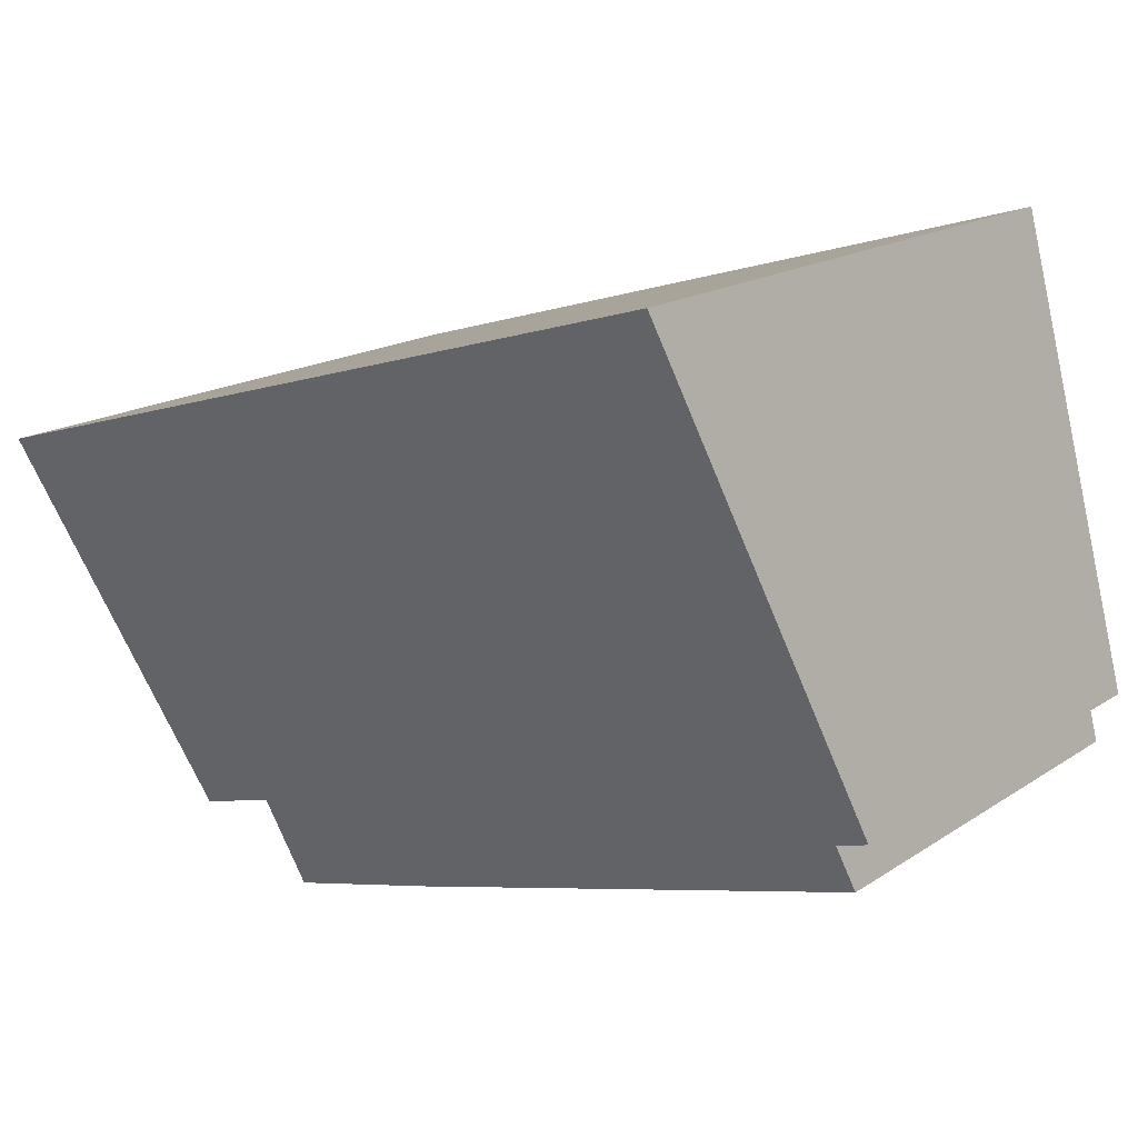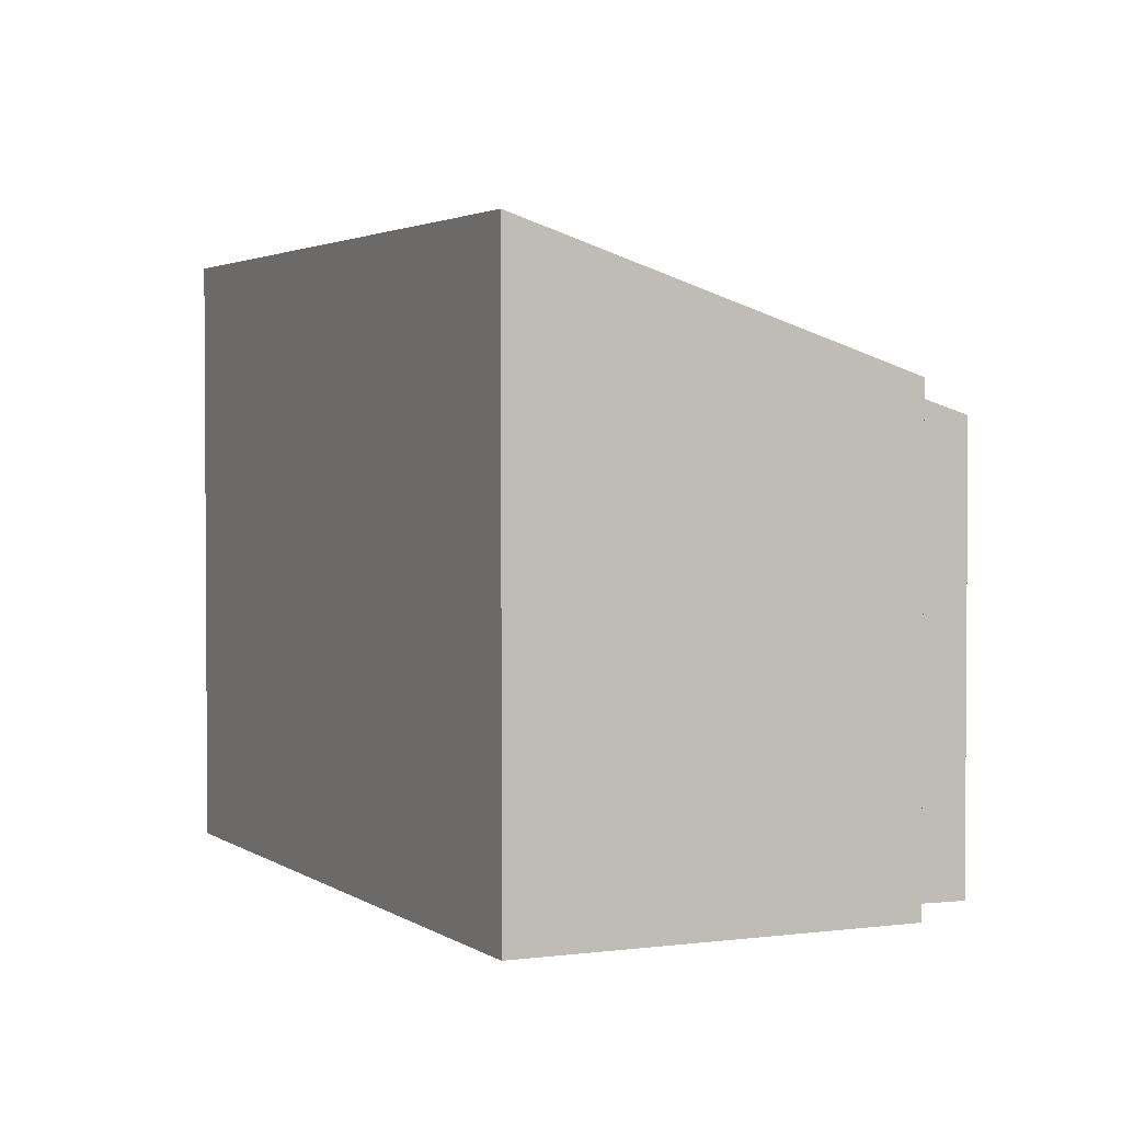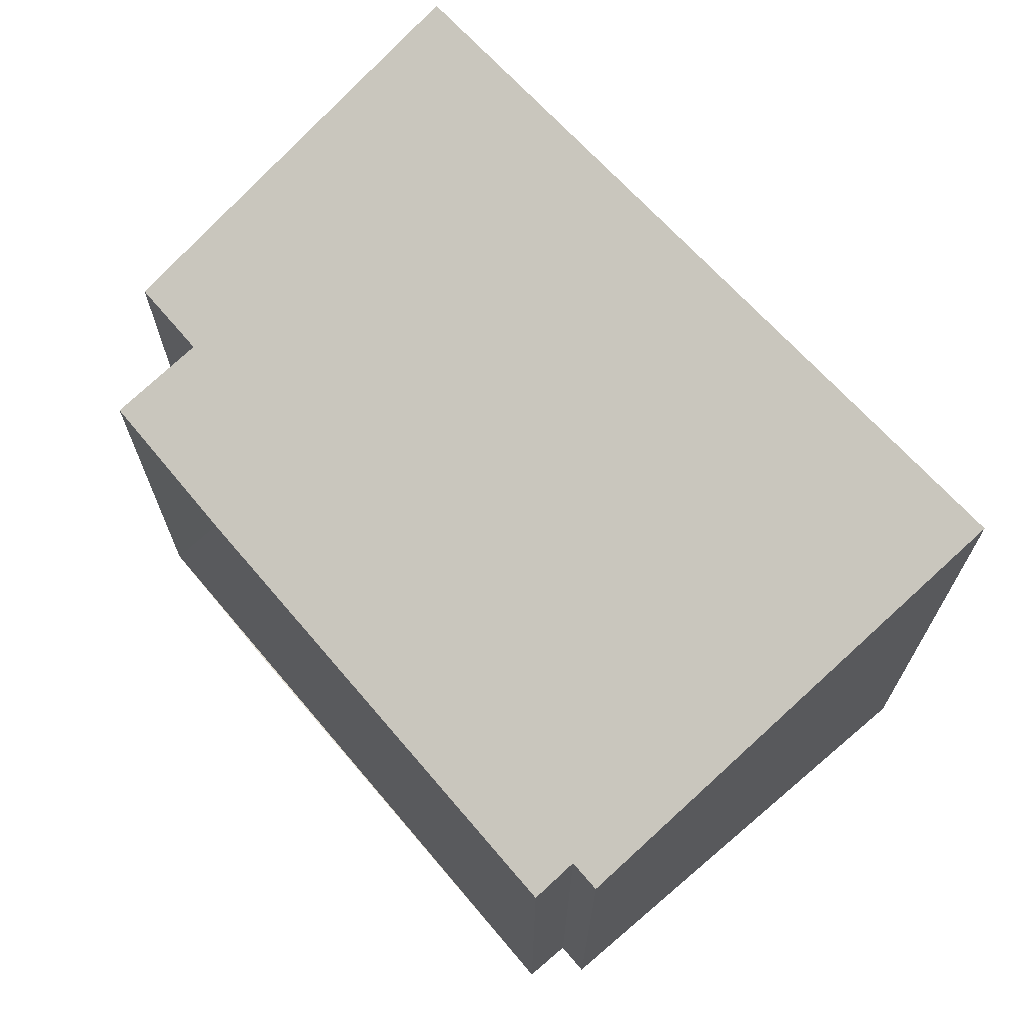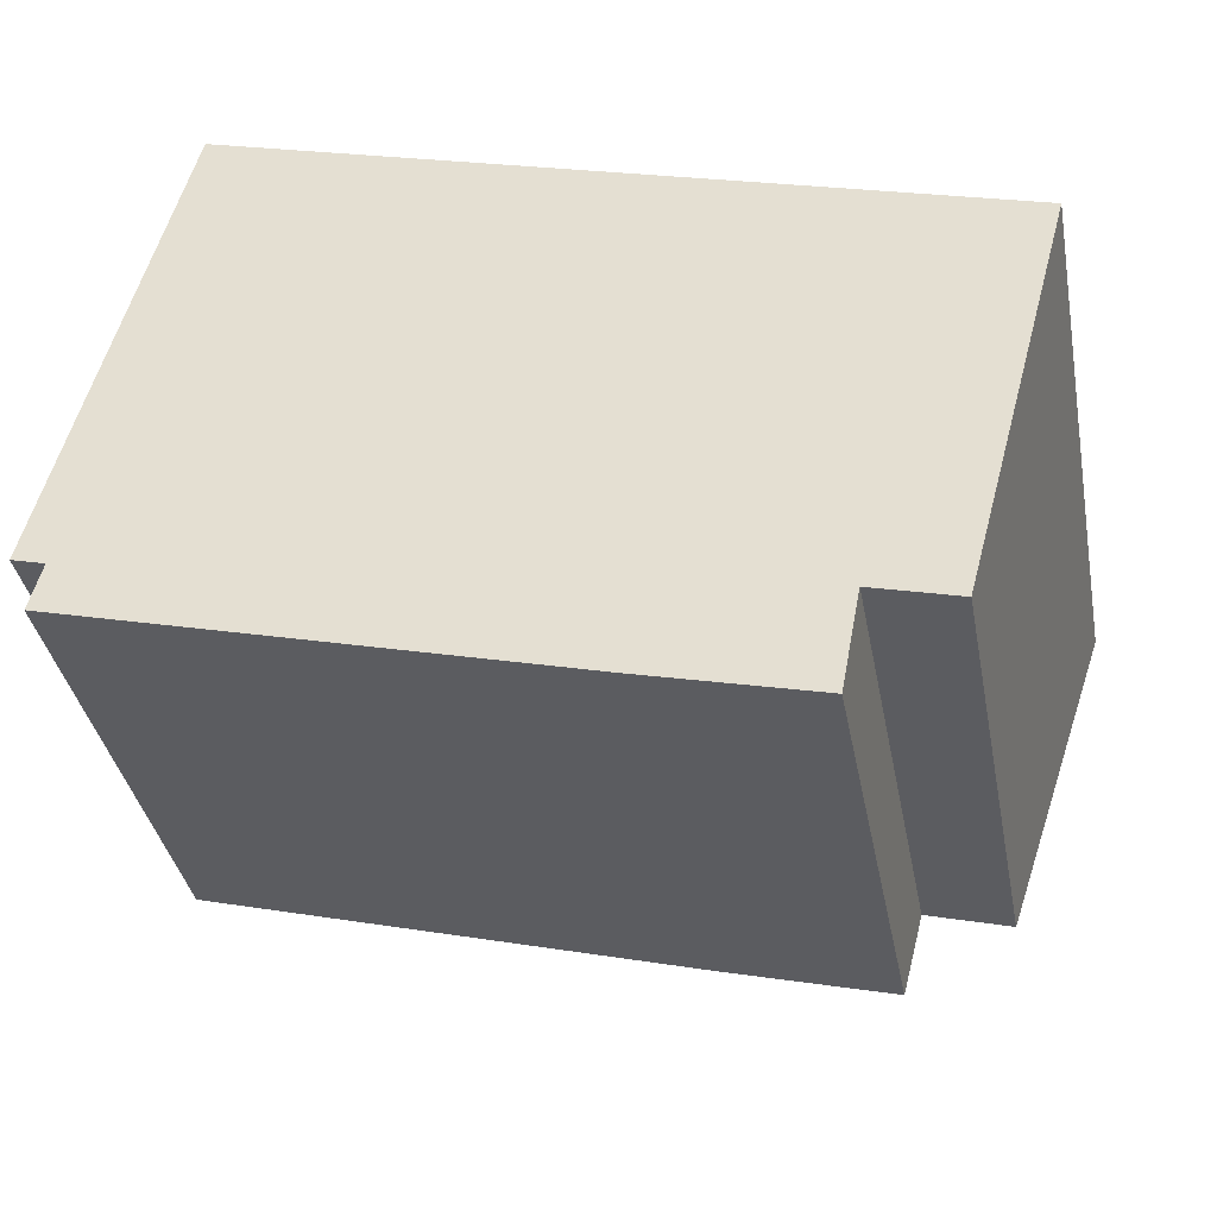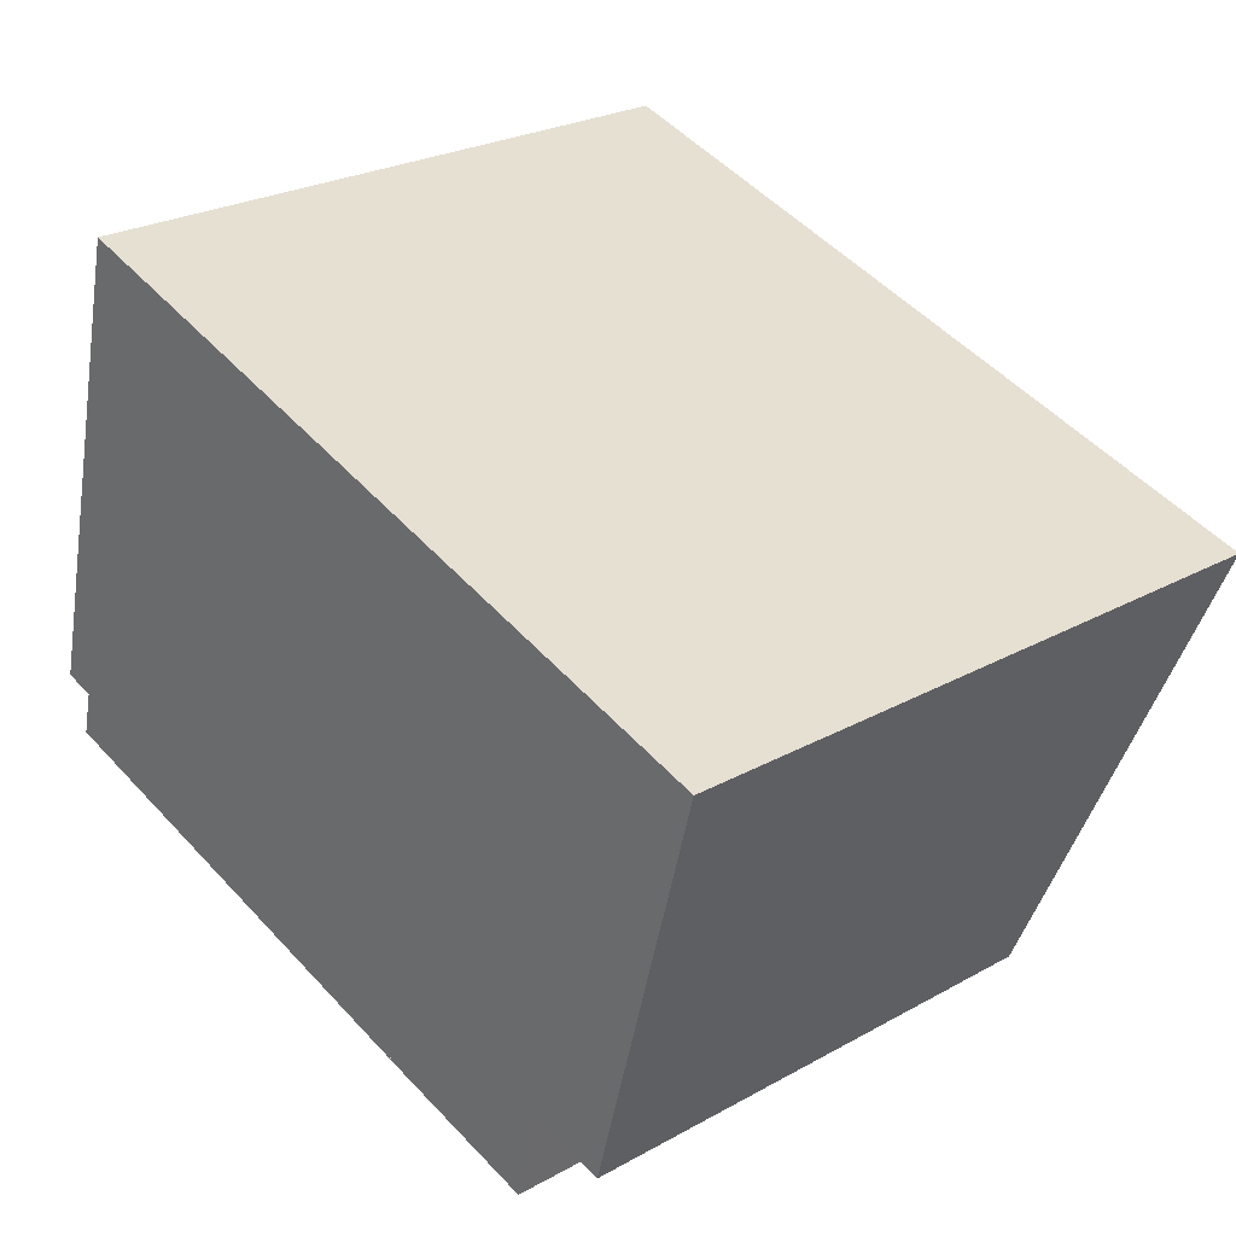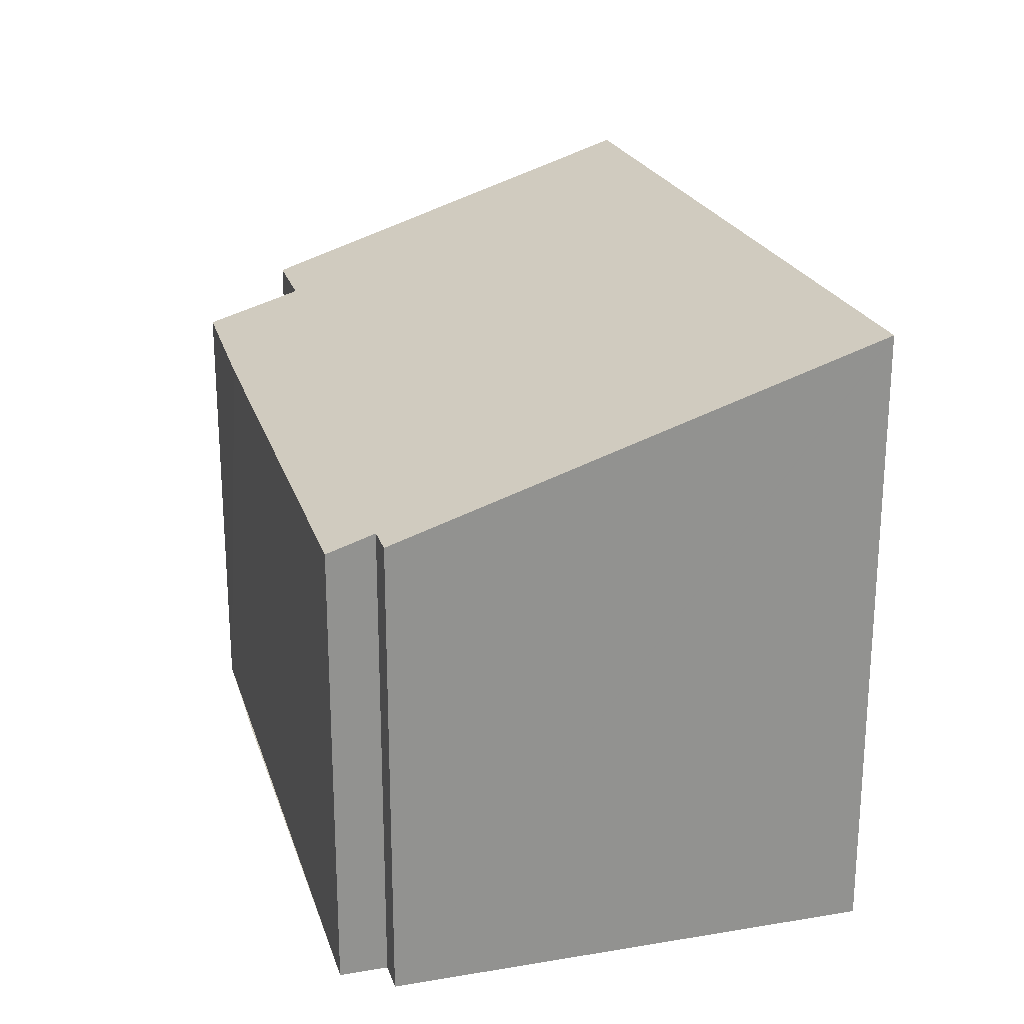
<metadata>
{"format":"obj","ext":"obj","renderer":"f3d","projection":"perspective","resolution":1024,"background":"white","views":[{"elev":17.1,"azim":-142.4,"up":"+Z"},{"elev":2.2,"azim":80.4,"up":"+Y"},{"elev":69.2,"azim":-115.7,"up":"+Y"},{"elev":-37.3,"azim":10.7,"up":"+Z"},{"elev":26.1,"azim":48.9,"up":"+Z"},{"elev":23.6,"azim":-91.0,"up":"+Y"}]}
</metadata>
<code>
v  1.409 7.185 5.359
v  0.37 5.409 -0.098
v  0 5.41 3.313e-16
v  5.859 5.229 -2.105
v  0.231 5.234 -0.626
v  1.413 7.19 5.374
v  1.91 7.185 5.228
v  10.11 7.101 2.828
v  7.944 5.597 -1.46
v  7.731 5.235 -2.57
v  8.887 5.596 -1.707
v  0.37 6.001e-18 -0.098
v  0.231 3.833e-17 -0.626
v  0 0 0
v  1.413 -3.291e-16 5.374
v  1.409 -3.281e-16 5.359
v  7.944 8.94e-17 -1.46
v  8.887 1.045e-16 -1.707
v  7.731 1.574e-16 -2.57
v  5.859 1.289e-16 -2.105
v  10.11 -1.732e-16 2.828
v  1.91 -3.201e-16 5.228
g defaultobject
f 1 2 3
f 2 4 5
f 4 2 1
f 4 1 6
f 4 6 7
f 4 7 8
f 4 8 9
f 4 9 10
f 9 8 11
f 5 12 2
f 12 5 13
f 14 1 3
f 1 14 6
f 6 14 15
f 15 14 16
f 2 14 3
f 14 2 12
f 11 17 9
f 17 11 18
f 19 4 10
f 4 19 5
f 5 19 13
f 13 19 20
f 15 7 6
f 7 15 8
f 8 15 21
f 21 15 22
f 21 11 8
f 11 21 18
f 17 10 9
f 10 17 19
f 14 12 16
f 22 18 21
f 18 22 17
f 17 22 19
f 19 22 20
f 20 22 13
f 13 22 12
f 12 22 15
f 12 15 16

</code>
